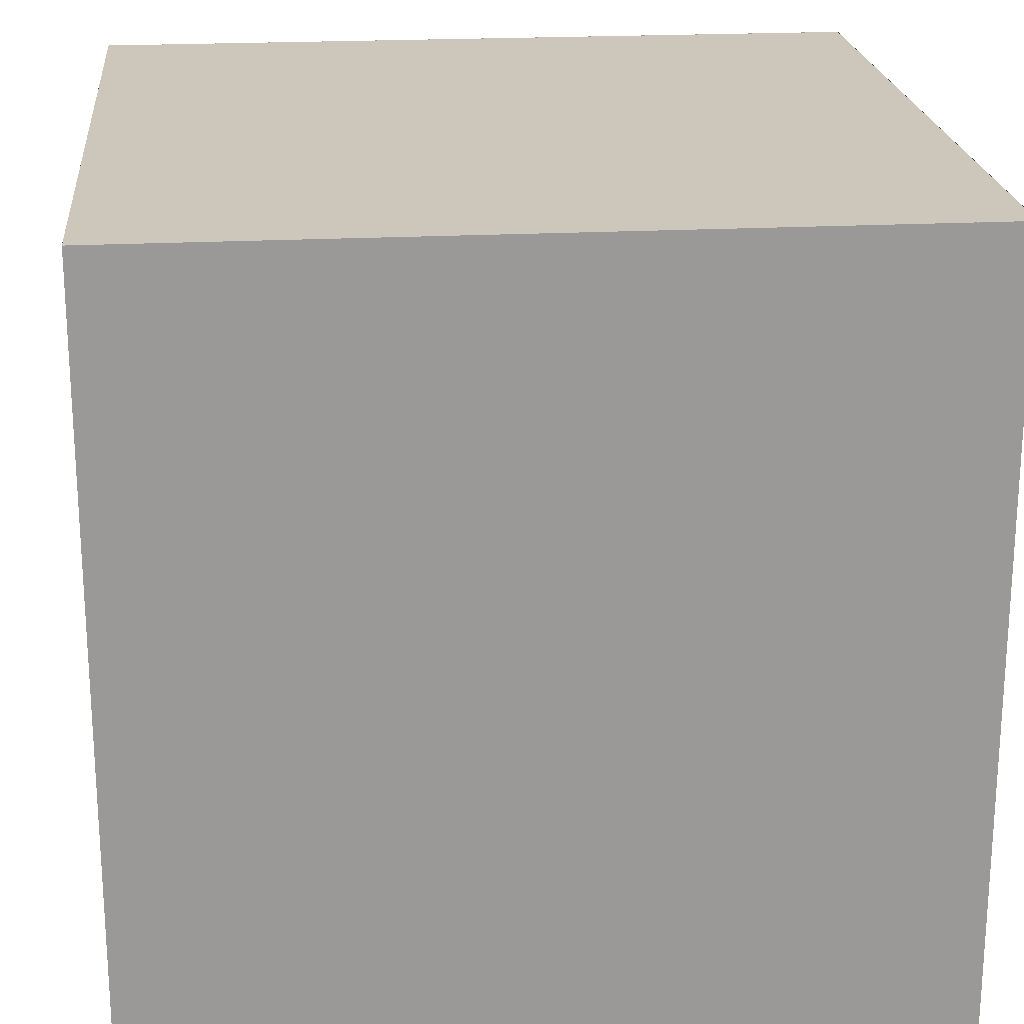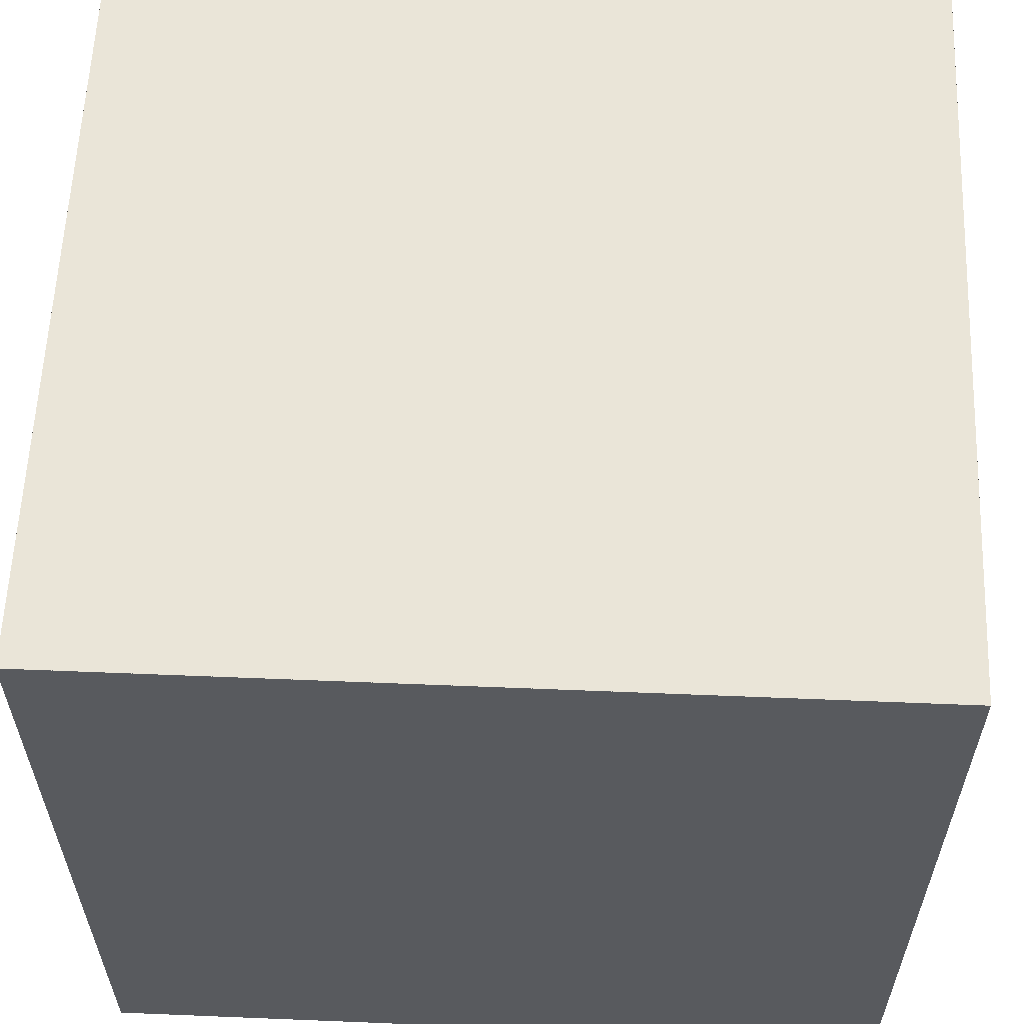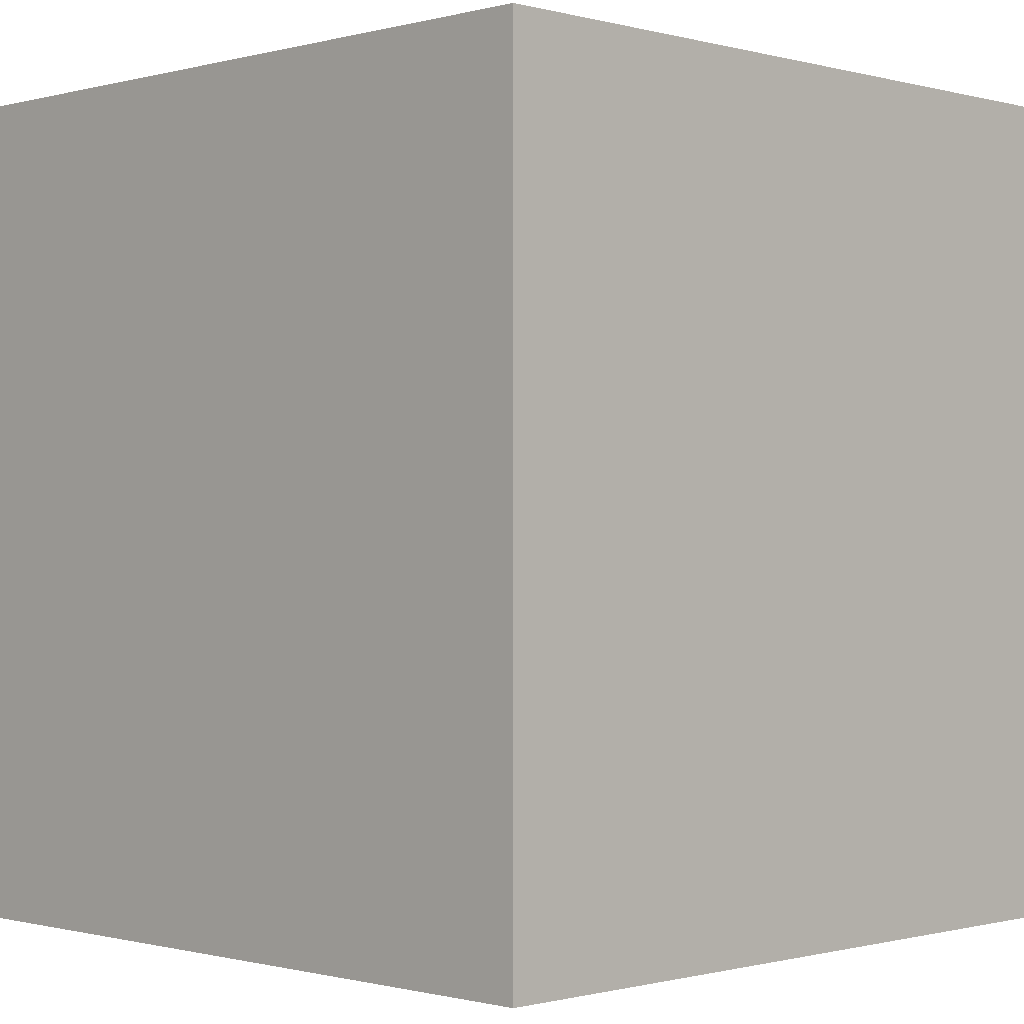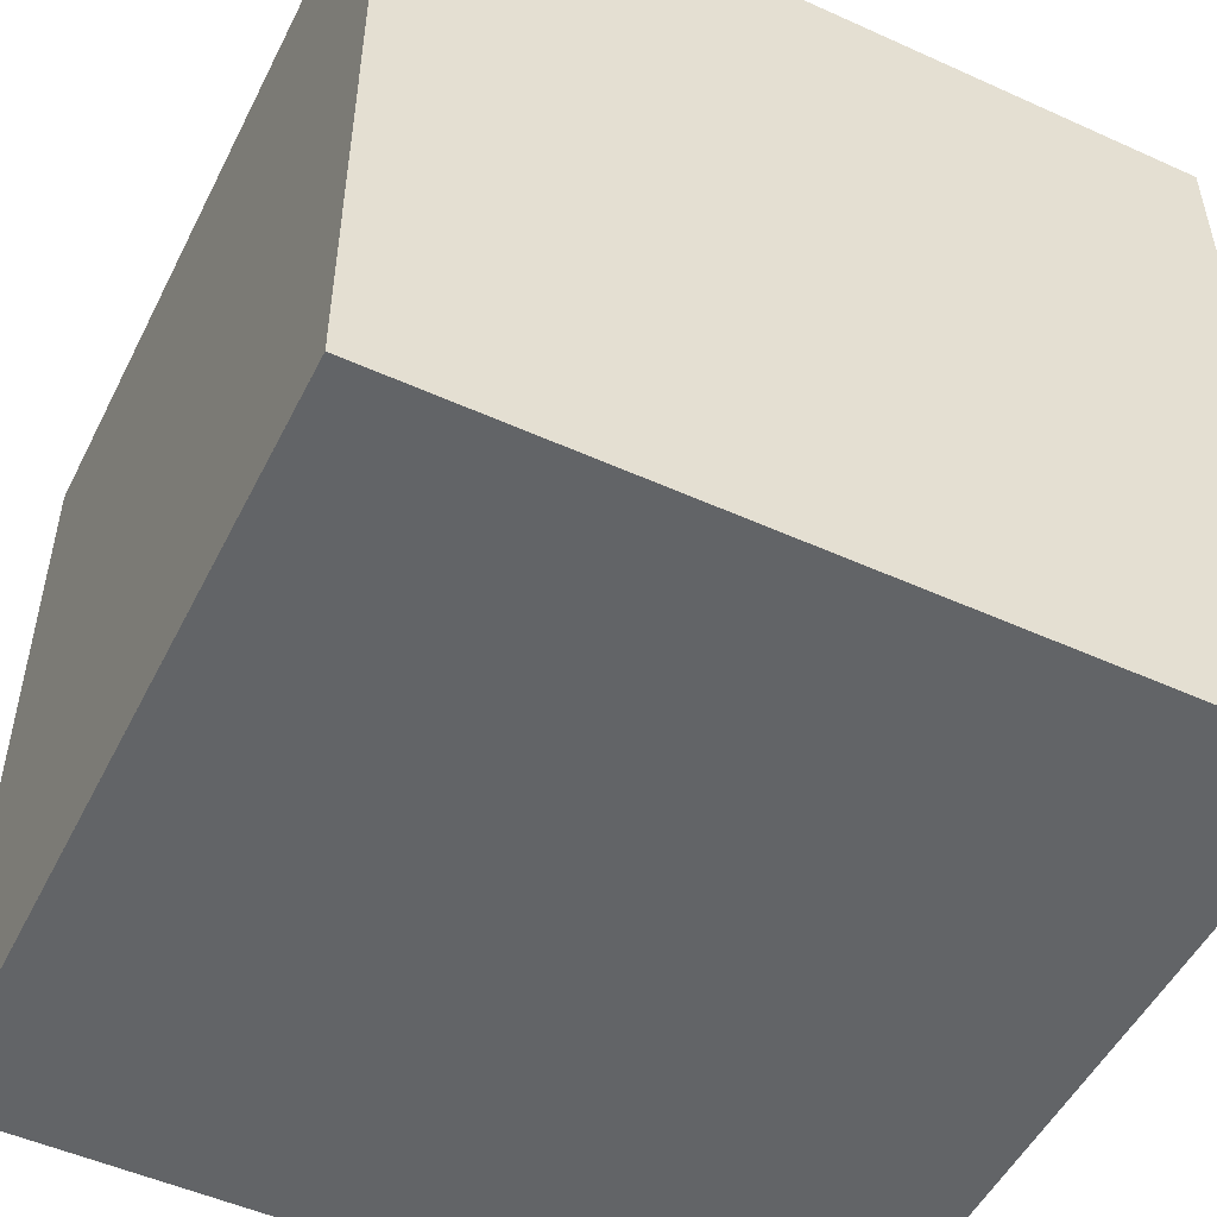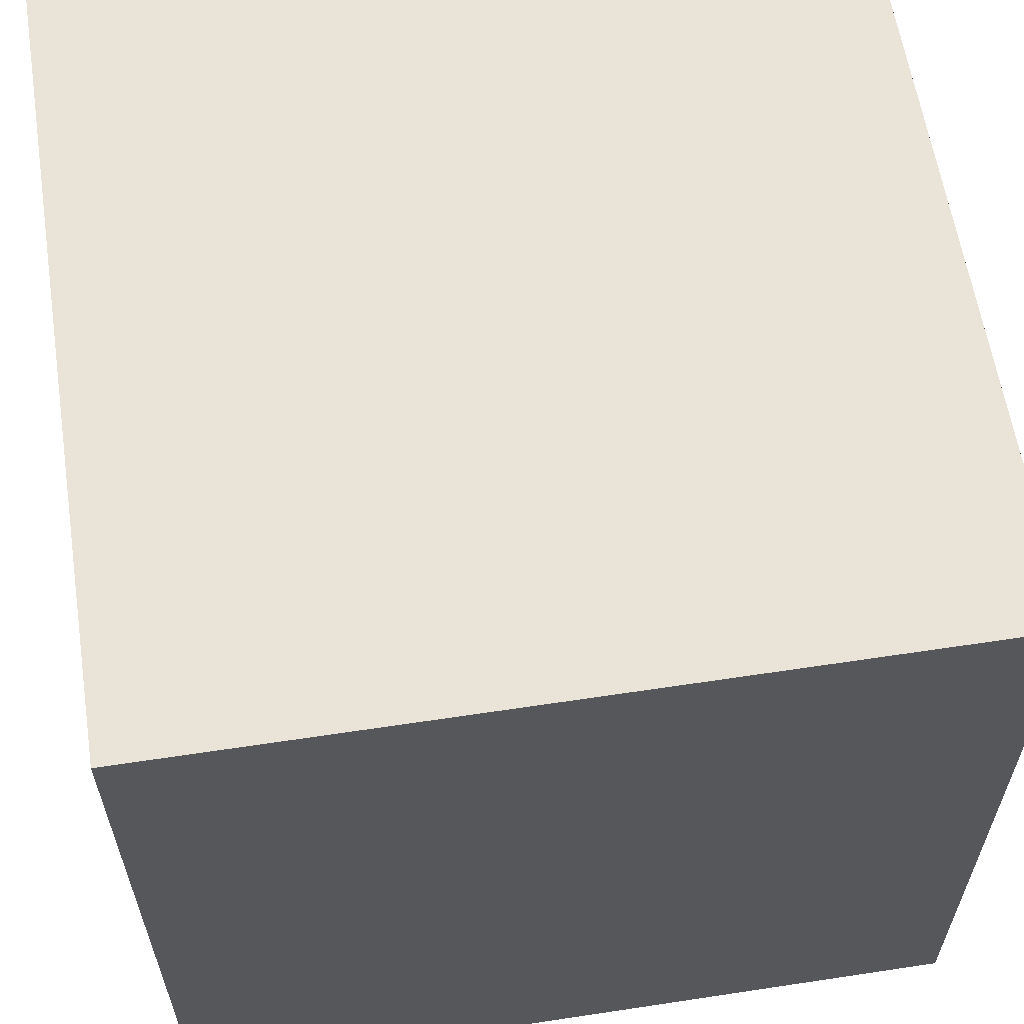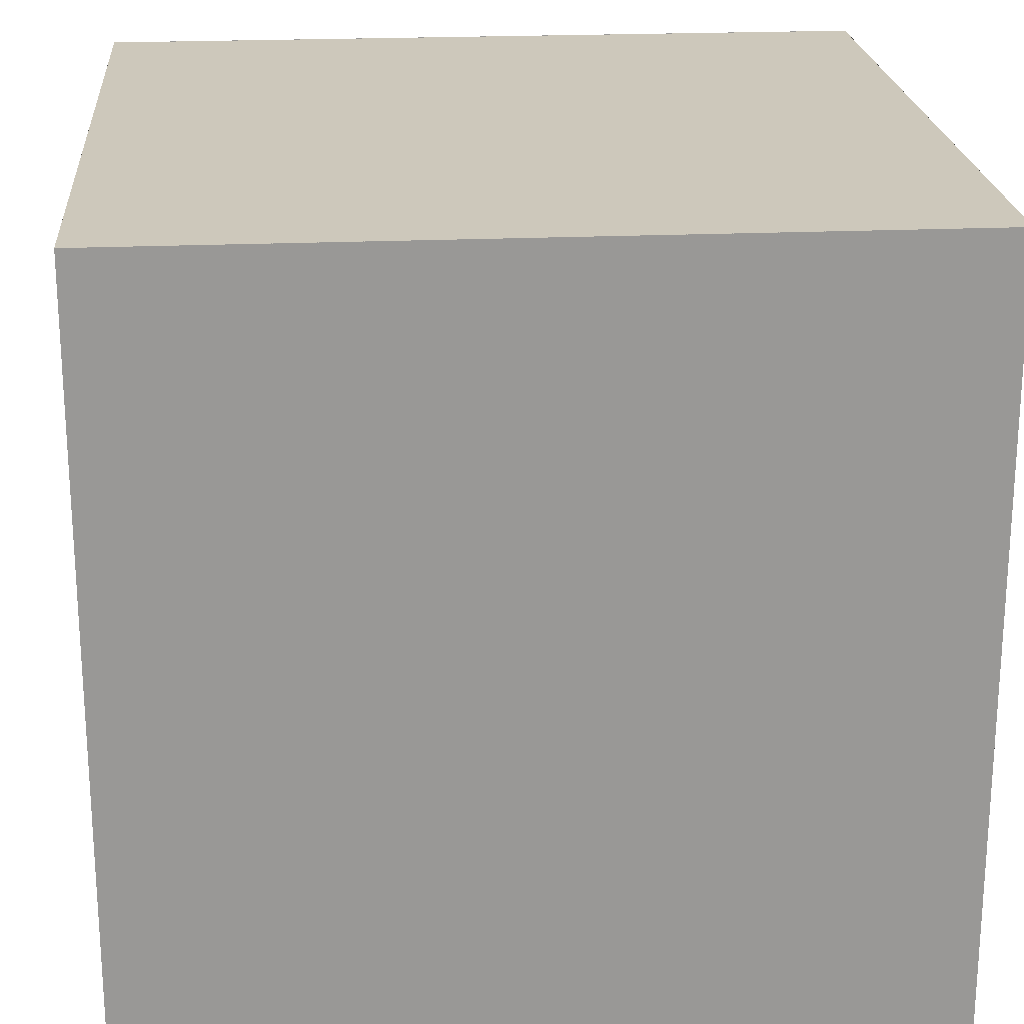
<metadata>
{"format":"obj","ext":"obj","renderer":"f3d","projection":"perspective","resolution":1024,"background":"white","views":[{"elev":21.4,"azim":-95.4,"up":"+Y"},{"elev":59.4,"azim":-177.6,"up":"+Y"},{"elev":-0.6,"azim":44.9,"up":"+Y"},{"elev":-51.1,"azim":63.8,"up":"+Y"},{"elev":60.8,"azim":-98.8,"up":"+Z"},{"elev":21.8,"azim":175.5,"up":"+Y"}]}
</metadata>
<code>
o Default
v -0.5 0.9999 0.4999
v -0.5 1 -0.5
v 0.5 1 -0.5
v 0.5 0.9999 0.4999
v -0.5 3.017e-05 -0.5
v -0.5 0.0001302 0.5
v 0.5 0.0001302 0.5
v 0.5 3.017e-05 -0.5
v -0.5 0 -0.5
v -0.5 1 -0.5
v -0.5 1 0.5
v -0.5 0 0.5
v 0.5 0 -0.5
v 0.5 1 -0.5
v -0.5 1 -0.5
v -0.5 0 -0.5
v 0.5 0 0.5
v 0.5 1 0.5
v 0.5 1 -0.5
v 0.5 0 -0.5
v -0.5 0 0.5
v -0.5 1 0.5
v 0.5 1 0.5
v 0.5 0 0.5
g Scene
f 1 3 2
f 1 4 3
f 5 7 6
f 5 8 7
f 9 11 10
f 9 12 11
f 13 15 14
f 13 16 15
f 17 19 18
f 17 20 19
f 21 23 22
f 21 24 23

</code>
